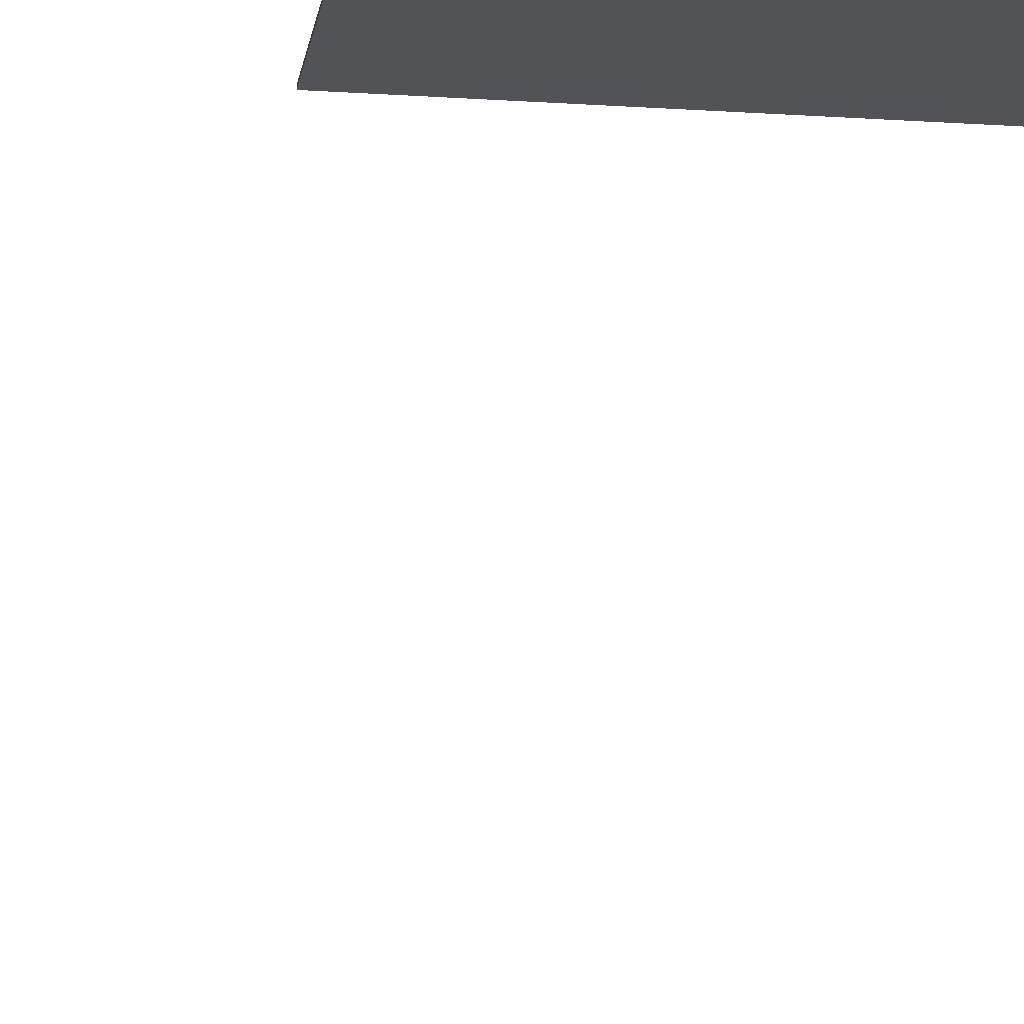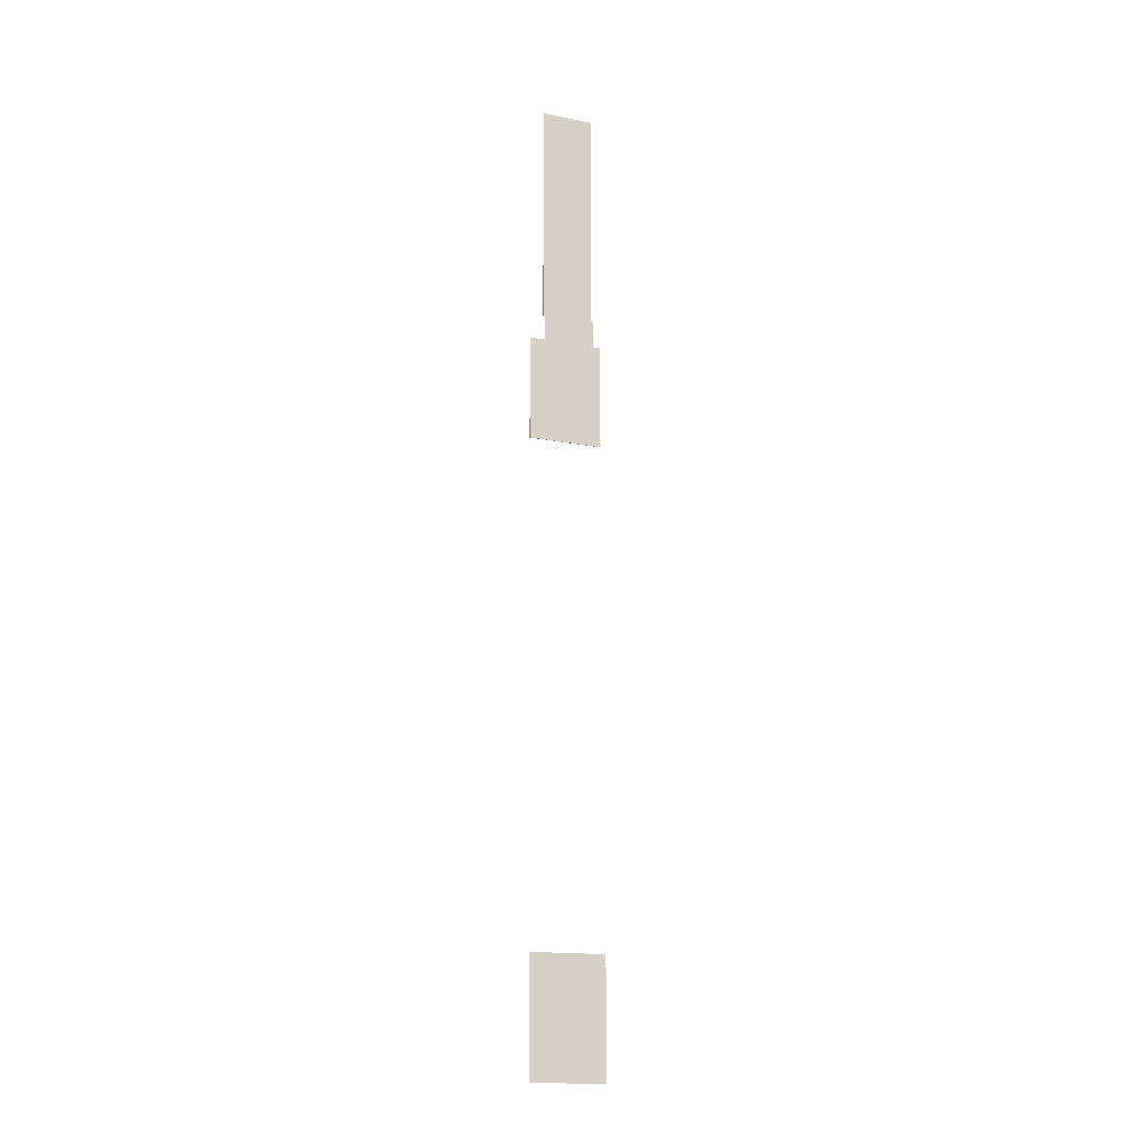
<metadata>
{"format":"obj","ext":"obj","renderer":"f3d","projection":"perspective","resolution":1024,"background":"white","views":[{"elev":-21.8,"azim":-7.3,"up":"+Y"},{"elev":-15.9,"azim":-22.5,"up":"+Z"}]}
</metadata>
<code>
v -50 -6.5 -295 1
v -50 -7.5 -295 1
v 45 -7.5 -295 1
v 45 -6.5 -295 1
v 45 -7.5 -408.4 1
v 45 -6.5 -408.4 1
v -50 -7.5 -408.4 1
v -50 -6.5 -408.4 1
v -50 -14.24 -408.2 1
v -50 -15.24 -408.2 1
v 45 -15.24 -408.2 1
v 45 -14.24 -408.2 1
v 45 -15.24 -511.1 1
v 45 -14.24 -511.1 1
v -50 -15.24 -511.1 1
v -50 -14.24 -511.1 1
v -85.44 -34.56 -466.9 1
v -85.44 -35.56 -466.9 1
v 49.5 -35.56 -466.9 1
v 49.5 -34.56 -466.9 1
v 49.5 -35.56 -656 1
v 49.5 -34.56 -656 1
v -85.44 -35.56 -656 1
v -85.44 -34.56 -656 1
v 45 -6.5 0.1151 1
v 45 -7.5 0.1151 1
v 45 -7.5 -295.7 1
v 45 -6.5 -295.7 1
v -50 -6.5 -295.7 1
v -50 -7.5 -295.7 1
v -50 -7.5 0.1151 1
v -50 -6.5 0.1151 1
v -85.44 -46.36 -1754 1
v -85.44 -46.36 -1547 1
v 49.5 -46.36 -1547 1
v 49.5 -46.36 -1754 1
f 1 2 3
f 1 3 4
f 4 3 5
f 4 5 6
f 6 5 7
f 6 7 8
f 8 7 2
f 8 2 1
f 2 7 5
f 2 5 3
f 8 1 4
f 8 4 6
f 9 10 11
f 9 11 12
f 12 11 13
f 12 13 14
f 14 13 15
f 14 15 16
f 16 15 10
f 16 10 9
f 10 15 13
f 10 13 11
f 16 9 12
f 16 12 14
f 17 18 19
f 17 19 20
f 20 19 21
f 20 21 22
f 22 21 23
f 22 23 24
f 24 23 18
f 24 18 17
f 18 23 21
f 18 21 19
f 24 17 20
f 24 20 22
f 25 26 27
f 25 27 28
f 29 30 31
f 29 31 32
f 29 32 25
f 29 25 28
f 31 30 27
f 31 27 26
f 28 27 30
f 28 30 29
f 33 34 35
f 33 35 36
f 32 31 26
f 32 26 25

</code>
